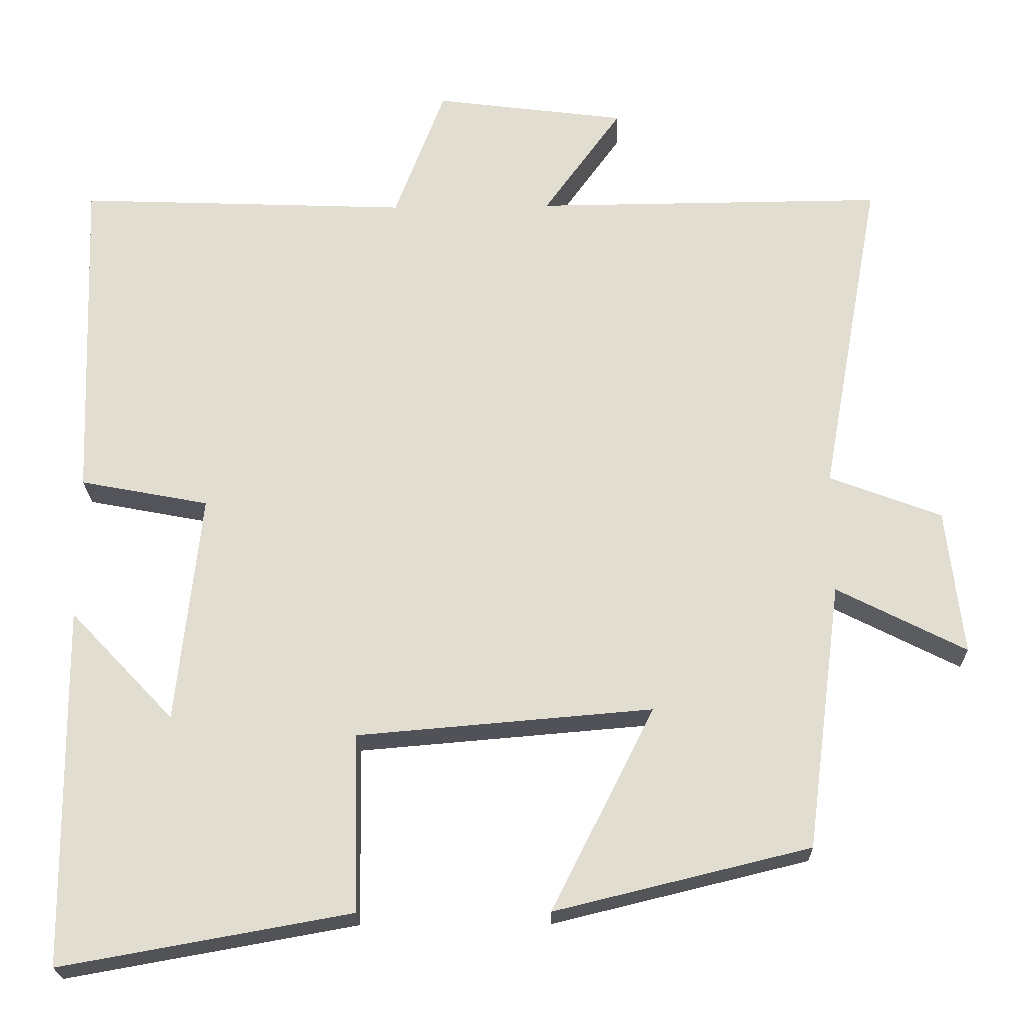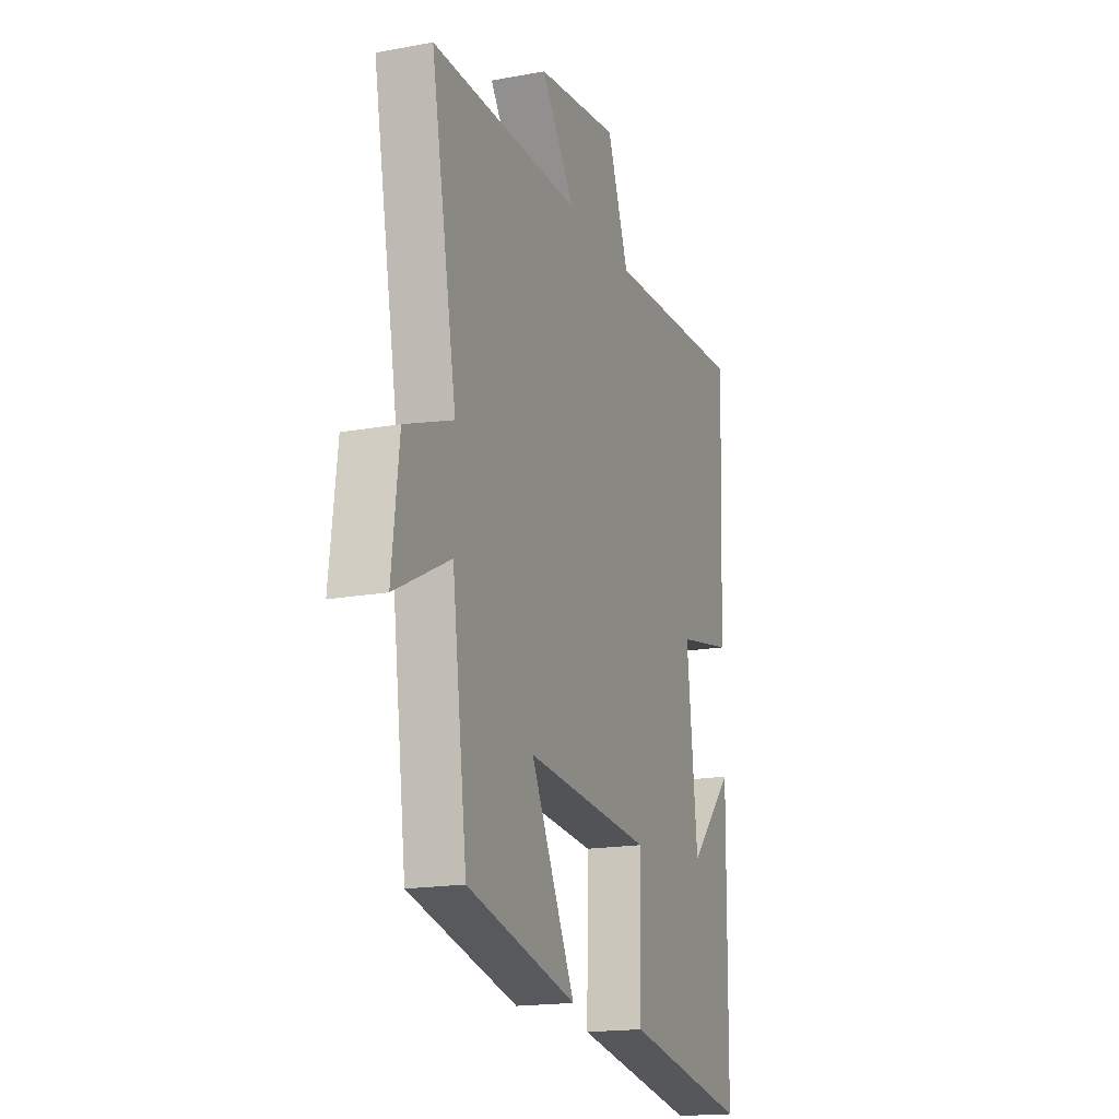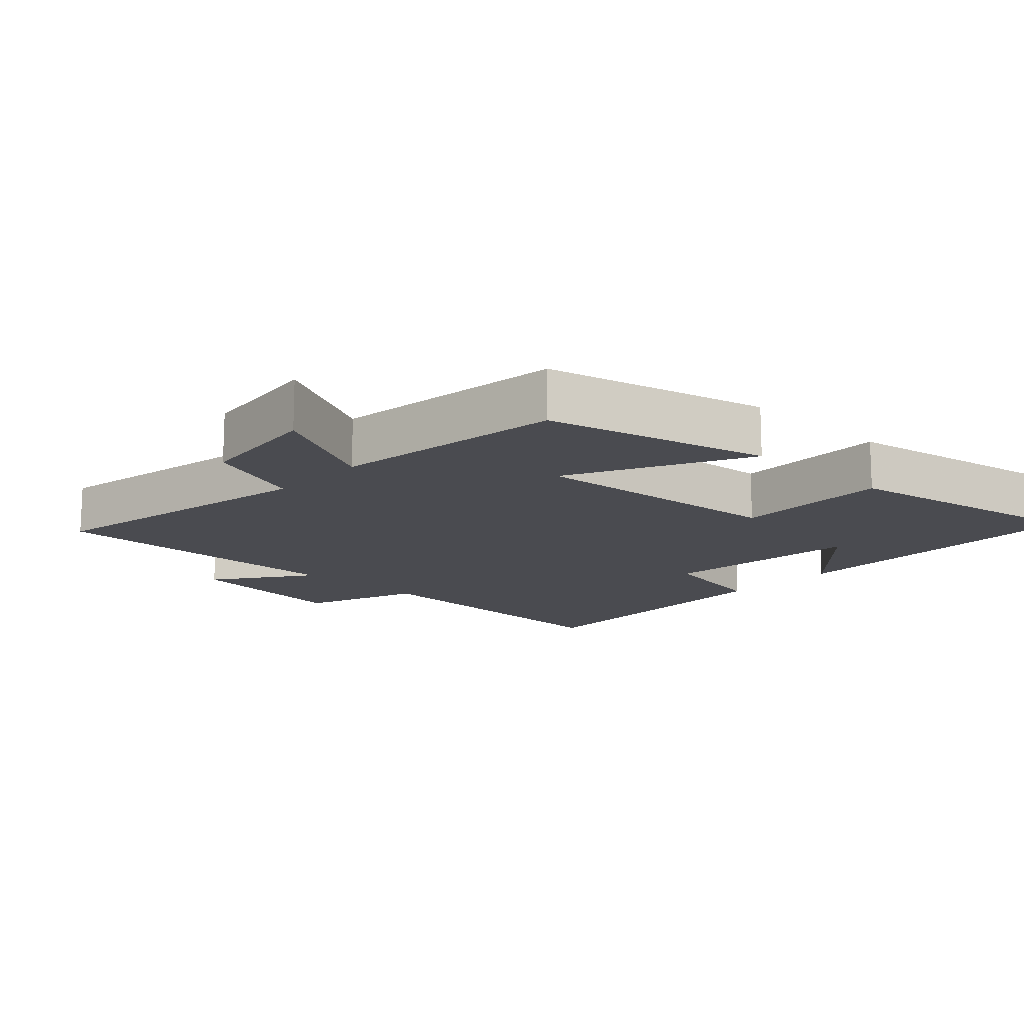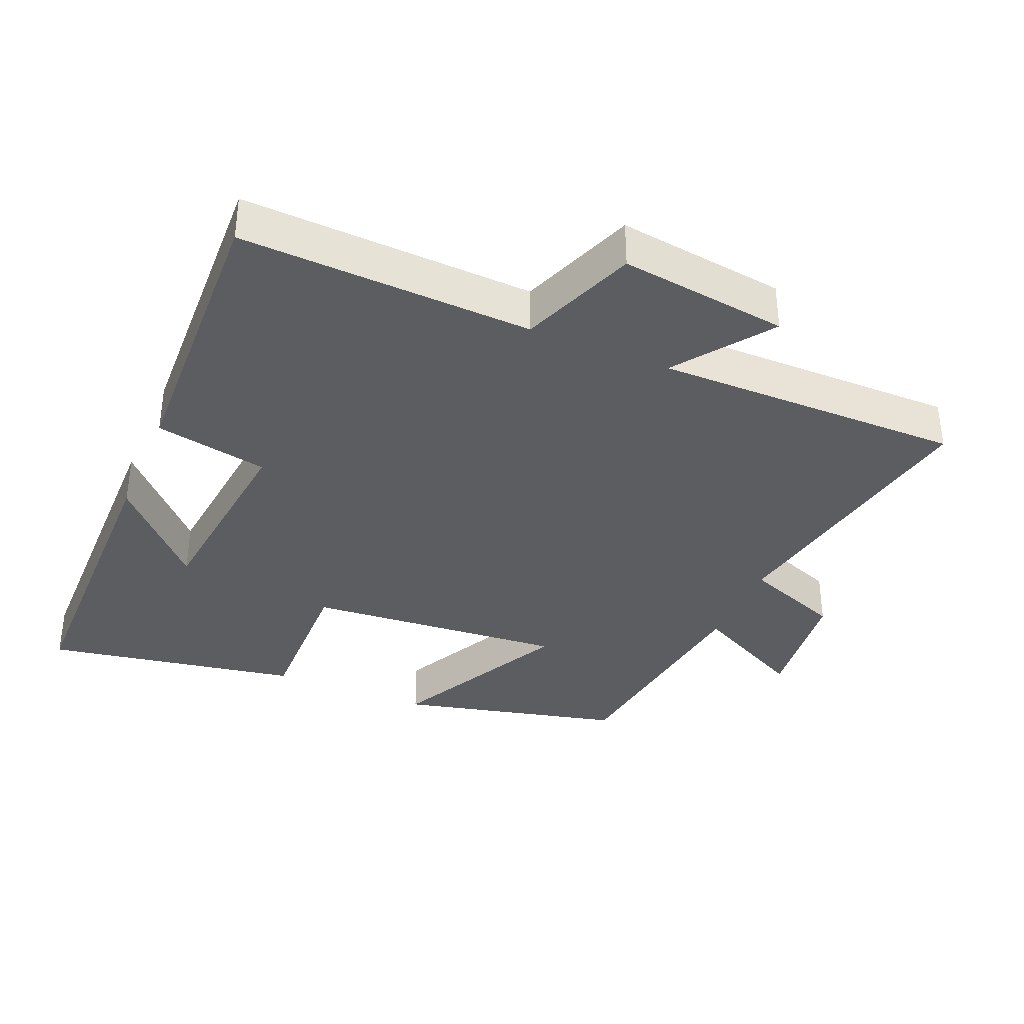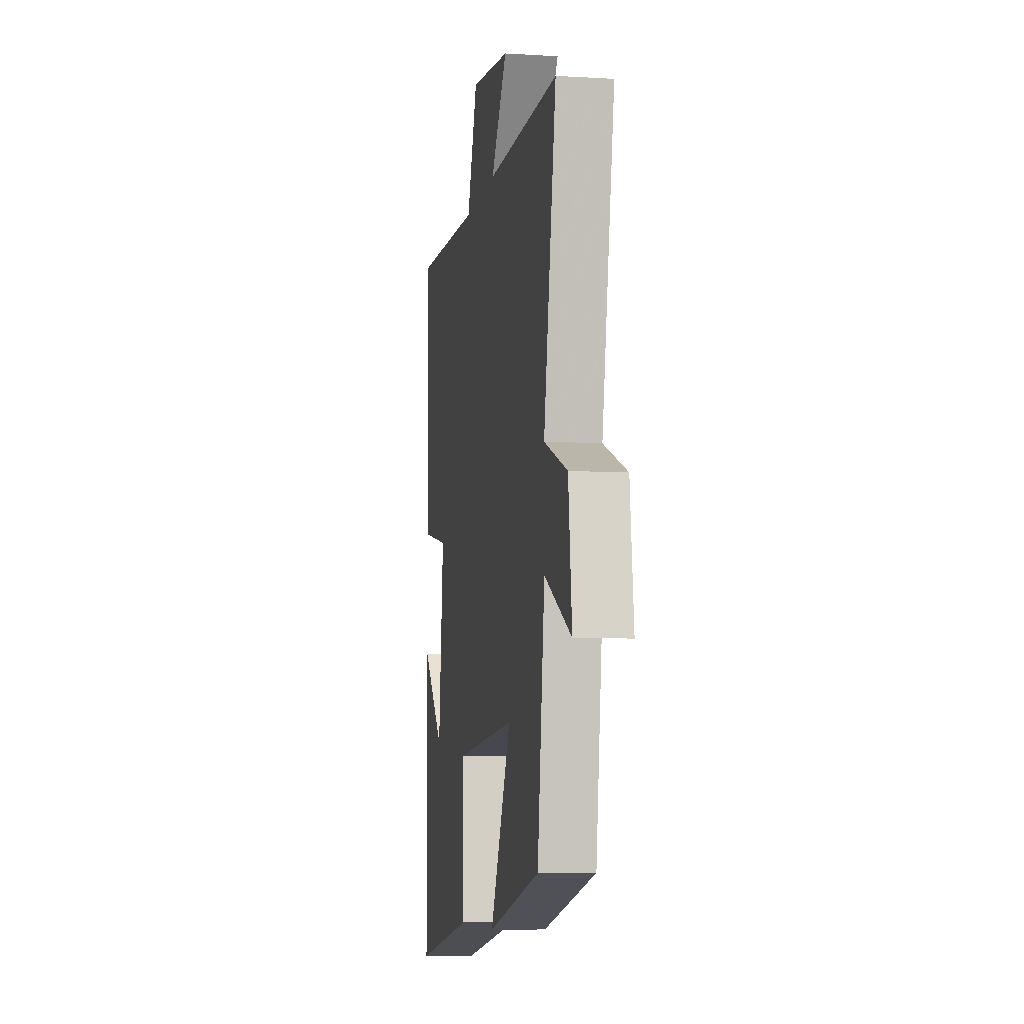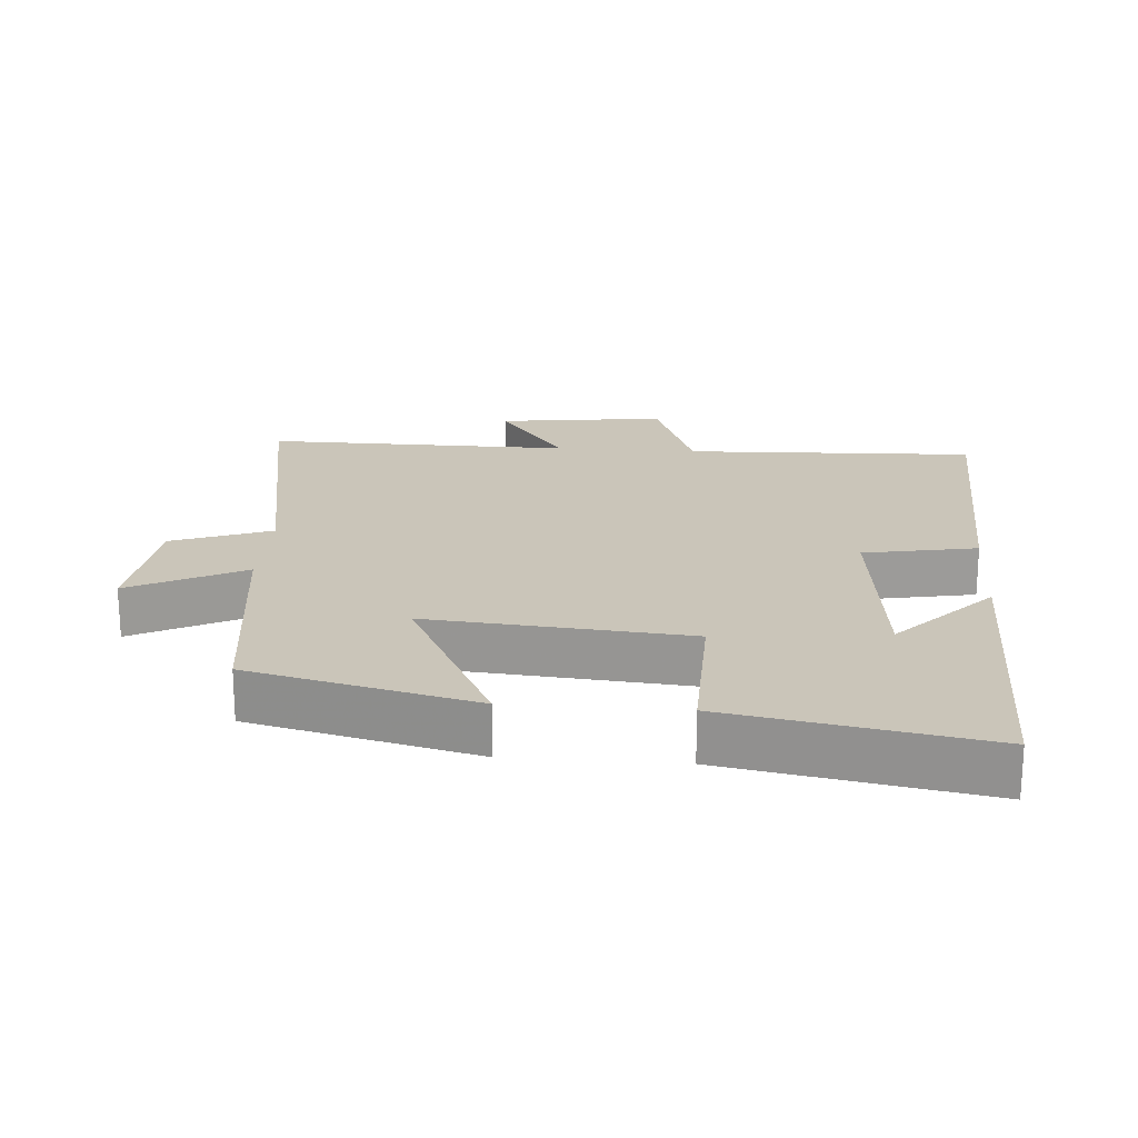
<metadata>
{"format":"obj","ext":"obj","renderer":"f3d","projection":"perspective","resolution":1024,"background":"white","views":[{"elev":-21.9,"azim":1.4,"up":"+Z"},{"elev":-17.4,"azim":110.2,"up":"+Z"},{"elev":-14.6,"azim":136.9,"up":"+Y"},{"elev":-36.1,"azim":-23.0,"up":"+Y"},{"elev":-7.1,"azim":80.2,"up":"+Z"},{"elev":20.7,"azim":-175.6,"up":"+Y"}]}
</metadata>
<code>
v -0.495 0.07 -0.567
v -0.5 0.07 -0.101
v -0.365 0.07 -0.243
v -0.333 0.07 0.055
v -0.5 0.07 0.087
v -0.516 0.07 0.517
v -0.087 0.07 0.5
v -0.022 0.07 0.672
v 0.226 0.07 0.64
v 0.125 0.07 0.5
v 0.577 0.07 0.503
v 0.5 0.07 0.083
v 0.645 0.07 0.028
v 0.667 0.07 -0.16
v 0.5 0.07 -0.075
v 0.455 0.07 -0.42
v 0.125 0.07 -0.5
v 0.258 0.07 -0.237
v -0.124 0.07 -0.269
v -0.119 0.07 -0.5
v -0.495 0 -0.567
v -0.5 0 -0.101
v -0.365 0 -0.243
v -0.333 0 0.055
v -0.5 0 0.087
v -0.516 0 0.517
v -0.087 0 0.5
v -0.022 0 0.672
v 0.226 0 0.64
v 0.125 0 0.5
v 0.577 0 0.503
v 0.5 0 0.083
v 0.645 0 0.028
v 0.667 0 -0.16
v 0.5 0 -0.075
v 0.455 0 -0.42
v 0.125 0 -0.5
v 0.258 0 -0.237
v -0.124 0 -0.269
v -0.119 0 -0.5
f 19 20 1
f 15 16 17 18
f 15 18 19
f 12 13 14 15
f 12 15 19
f 10 11 12 19
f 7 8 9 10
f 7 10 19
f 4 5 6 7
f 3 4 7 19
f 1 2 3
f 1 3 19
f 21 40 39
f 38 37 36 35
f 39 38 35
f 35 34 33 32
f 39 35 32
f 39 32 31 30
f 30 29 28 27
f 39 30 27
f 27 26 25 24
f 39 27 24 23
f 23 22 21
f 39 23 21
f 1 21 22 2
f 2 22 23 3
f 3 23 24 4
f 4 24 25 5
f 5 25 26 6
f 6 26 27 7
f 7 27 28 8
f 8 28 29 9
f 9 29 30 10
f 10 30 31 11
f 11 31 32 12
f 12 32 33 13
f 13 33 34 14
f 14 34 35 15
f 15 35 36 16
f 16 36 37 17
f 17 37 38 18
f 18 38 39 19
f 19 39 40 20
f 20 40 21 1

</code>
